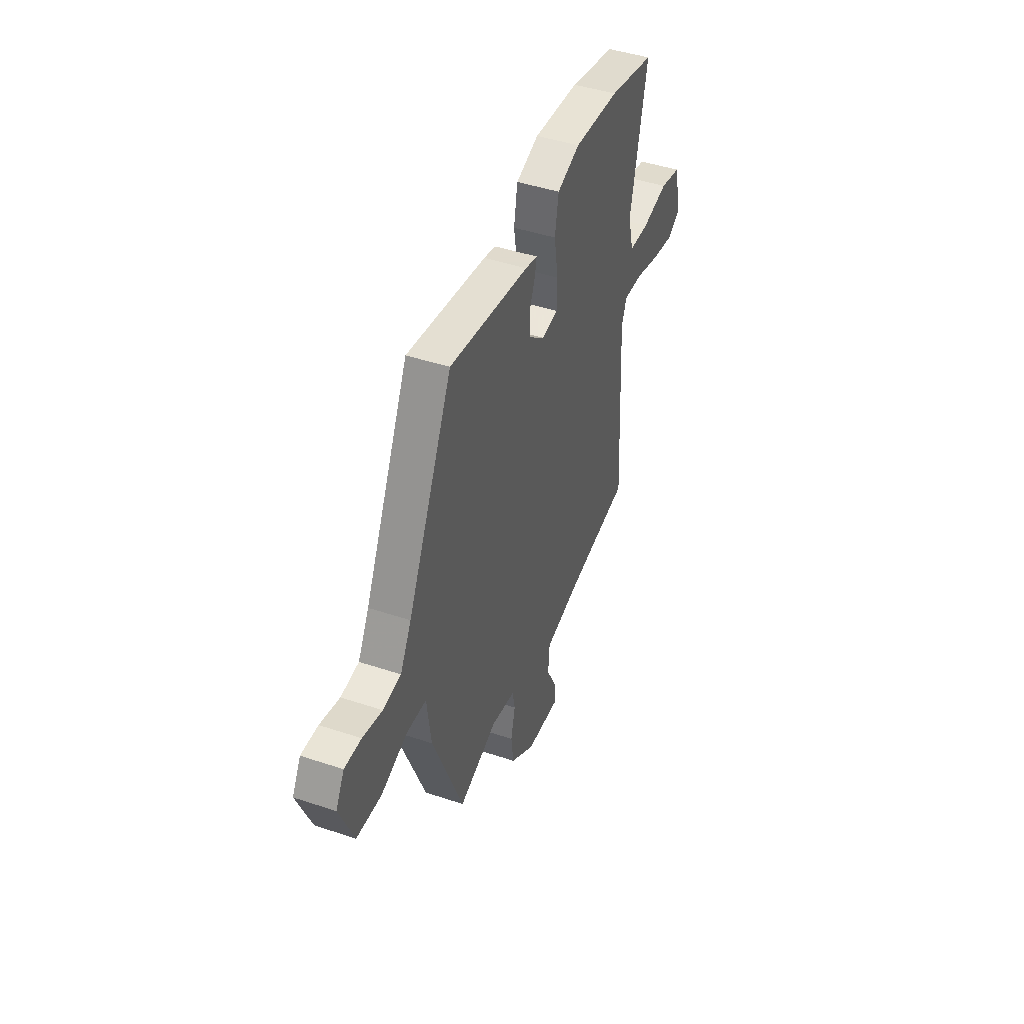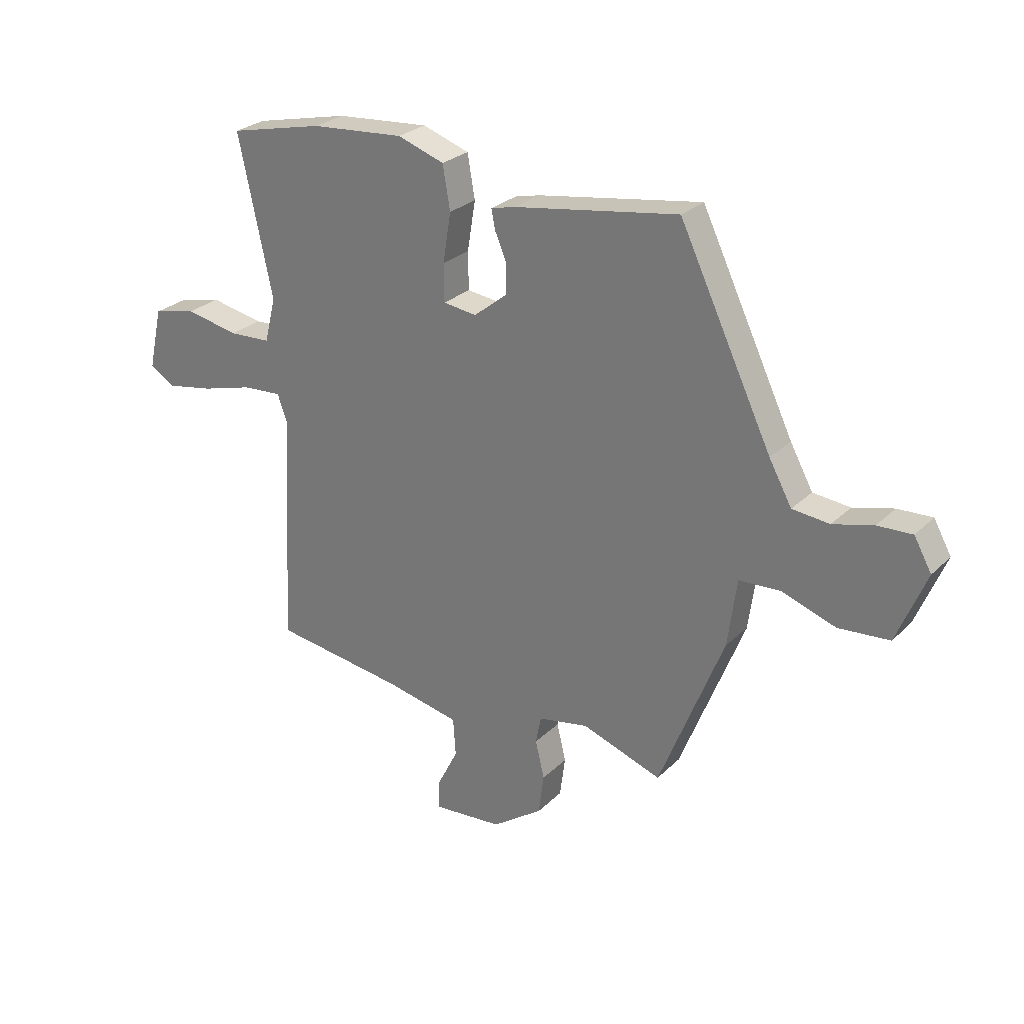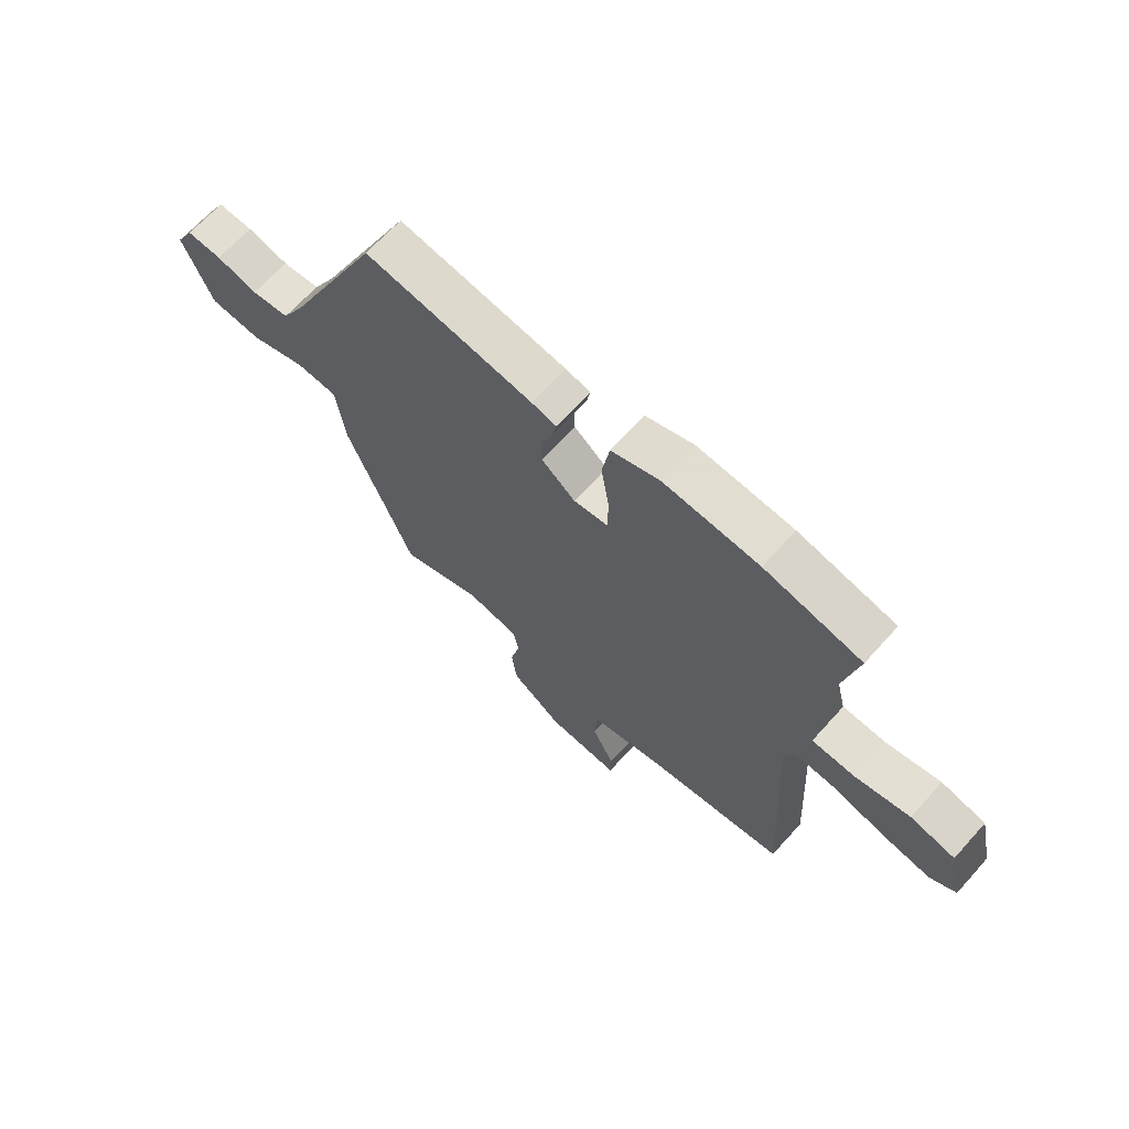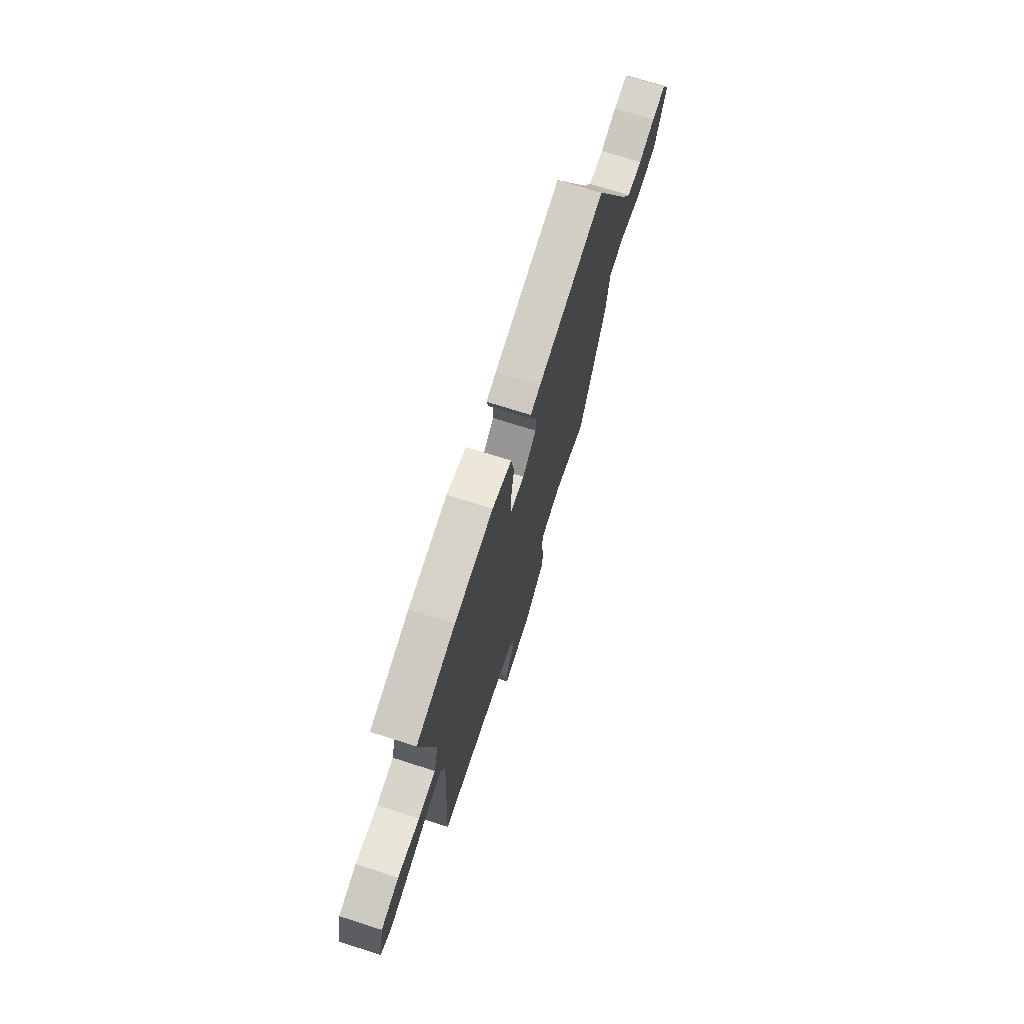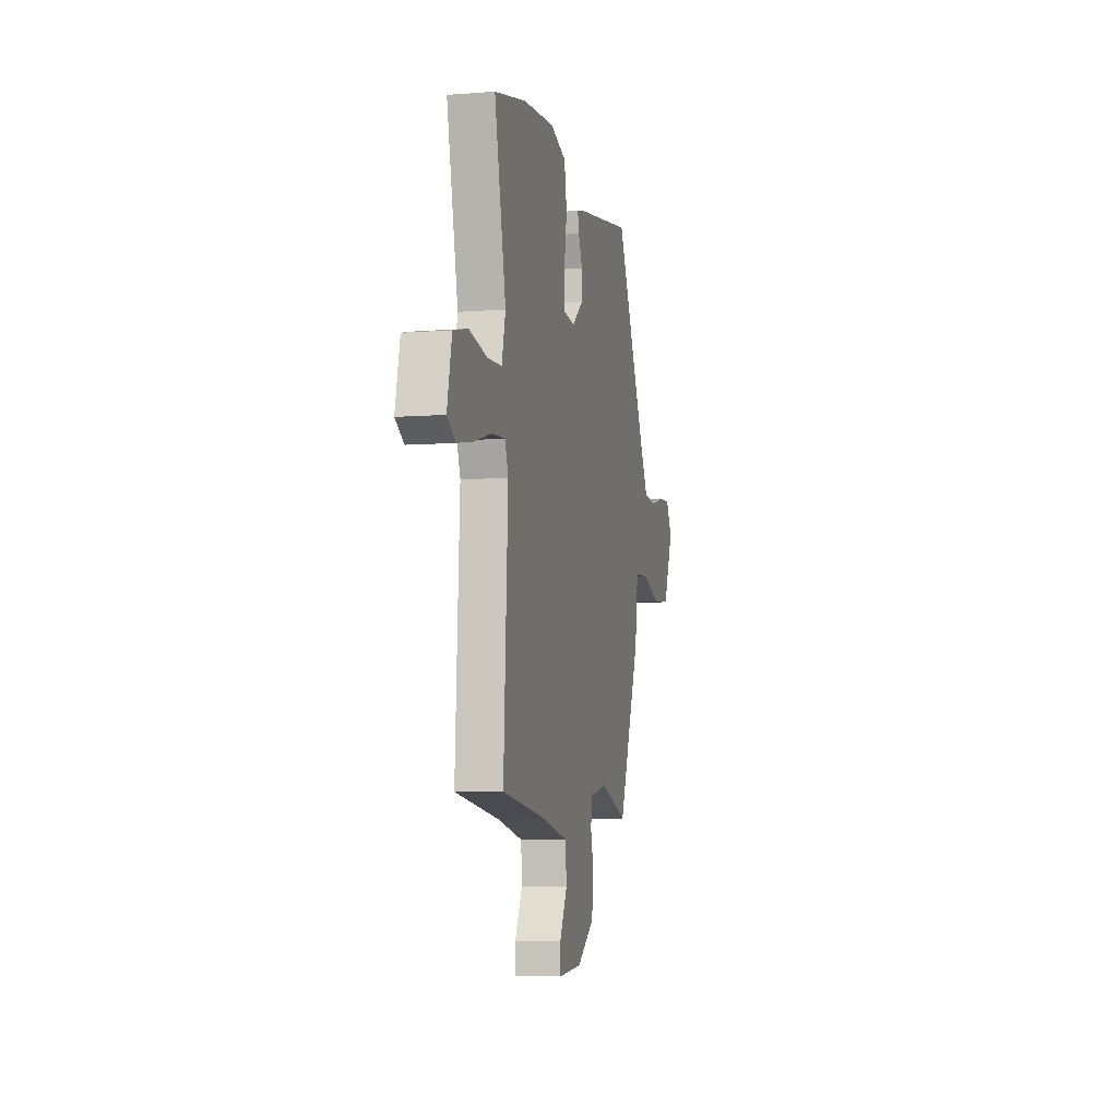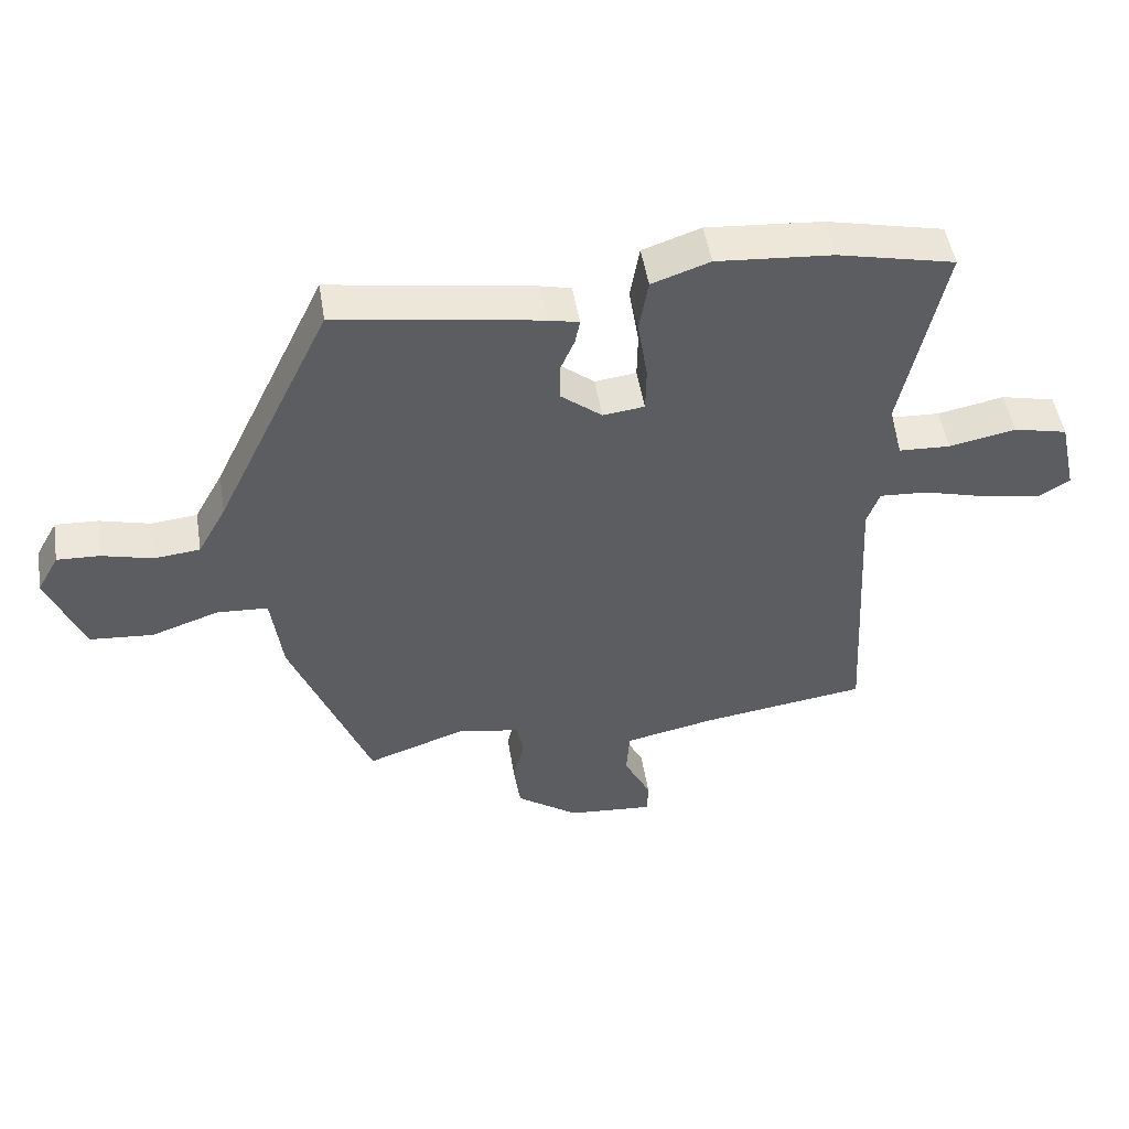
<metadata>
{"format":"obj","ext":"obj","renderer":"f3d","projection":"perspective","resolution":1024,"background":"white","views":[{"elev":44.8,"azim":111.2,"up":"+Z"},{"elev":26.8,"azim":34.6,"up":"+Z"},{"elev":66.6,"azim":-138.0,"up":"+Z"},{"elev":72.3,"azim":-72.3,"up":"+Z"},{"elev":-6.7,"azim":-77.1,"up":"+Z"},{"elev":49.7,"azim":170.8,"up":"+Z"}]}
</metadata>
<code>
v 0.337 0.07 0.513
v 0.512 0.07 0.149
v 0.555 0.07 0.071
v 0.625 0.07 0.064
v 0.701 0.07 0.084
v 0.766 0.07 0.087
v 0.799 0.07 0.028
v 0.744 0.07 -0.106
v 0.648 0.07 -0.114
v 0.545 0.07 -0.079
v 0.468 0.07 -0.084
v 0.451 0.07 -0.211
v 0.33 0.07 -0.516
v 0.179 0.07 -0.464
v 0.085 0.07 -0.482
v 0.075 0.07 -0.534
v 0.092 0.07 -0.605
v 0.082 0.07 -0.681
v -0.013 0.07 -0.748
v -0.144 0.07 -0.759
v -0.145 0.07 -0.707
v -0.104 0.07 -0.626
v -0.109 0.07 -0.554
v -0.249 0.07 -0.525
v -0.499 0.07 -0.49
v -0.475 0.07 -0.049
v -0.494 0.07 0.004
v -0.568 0.07 -0.001
v -0.666 0.07 -0.028
v -0.754 0.07 -0.044
v -0.802 0.07 -0.015
v -0.776 0.07 0.101
v -0.694 0.07 0.12
v -0.593 0.07 0.1
v -0.514 0.07 0.104
v -0.493 0.07 0.189
v -0.557 0.07 0.487
v -0.379 0.07 0.527
v -0.203 0.07 0.541
v -0.115 0.07 0.511
v -0.101 0.07 0.43
v -0.116 0.07 0.337
v -0.115 0.07 0.267
v -0.052 0.07 0.259
v 0.01 0.07 0.309
v 0.011 0.07 0.365
v -0.011 0.07 0.417
v -0.018 0.07 0.453
v 0.028 0.07 0.464
v 0.337 0 0.513
v 0.512 0 0.149
v 0.555 0 0.071
v 0.625 0 0.064
v 0.701 0 0.084
v 0.766 0 0.087
v 0.799 0 0.028
v 0.744 0 -0.106
v 0.648 0 -0.114
v 0.545 0 -0.079
v 0.468 0 -0.084
v 0.451 0 -0.211
v 0.33 0 -0.516
v 0.179 0 -0.464
v 0.085 0 -0.482
v 0.075 0 -0.534
v 0.092 0 -0.605
v 0.082 0 -0.681
v -0.013 0 -0.748
v -0.144 0 -0.759
v -0.145 0 -0.707
v -0.104 0 -0.626
v -0.109 0 -0.554
v -0.249 0 -0.525
v -0.499 0 -0.49
v -0.475 0 -0.049
v -0.494 0 0.004
v -0.568 0 -0.001
v -0.666 0 -0.028
v -0.754 0 -0.044
v -0.802 0 -0.015
v -0.776 0 0.101
v -0.694 0 0.12
v -0.593 0 0.1
v -0.514 0 0.104
v -0.493 0 0.189
v -0.557 0 0.487
v -0.379 0 0.527
v -0.203 0 0.541
v -0.115 0 0.511
v -0.101 0 0.43
v -0.116 0 0.337
v -0.115 0 0.267
v -0.052 0 0.259
v 0.01 0 0.309
v 0.011 0 0.365
v -0.011 0 0.417
v -0.018 0 0.453
v 0.028 0 0.464
f 46 47 48 49
f 45 46 49 1
f 44 45 1 2
f 43 44 2 3
f 39 40 41 42
f 39 42 43
f 36 37 38 39
f 35 36 39 43
f 31 32 33 34
f 31 34 35
f 28 29 30 31
f 27 28 31 35
f 26 27 35 43
f 24 25 26 43
f 19 20 21 22
f 19 22 23
f 16 17 18 19
f 15 16 19 23
f 11 12 13 14
f 11 14 15
f 7 8 9 10
f 7 10 11
f 4 5 6 7
f 3 4 7 11
f 15 23 24 43
f 3 11 15 43
f 98 97 96 95
f 50 98 95 94
f 51 50 94 93
f 52 51 93 92
f 91 90 89 88
f 92 91 88
f 88 87 86 85
f 92 88 85 84
f 83 82 81 80
f 84 83 80
f 80 79 78 77
f 84 80 77 76
f 92 84 76 75
f 92 75 74 73
f 71 70 69 68
f 72 71 68
f 68 67 66 65
f 72 68 65 64
f 63 62 61 60
f 64 63 60
f 59 58 57 56
f 60 59 56
f 56 55 54 53
f 60 56 53 52
f 92 73 72 64
f 92 64 60 52
f 1 50 51 2
f 2 51 52 3
f 3 52 53 4
f 4 53 54 5
f 5 54 55 6
f 6 55 56 7
f 7 56 57 8
f 8 57 58 9
f 9 58 59 10
f 10 59 60 11
f 11 60 61 12
f 12 61 62 13
f 13 62 63 14
f 14 63 64 15
f 15 64 65 16
f 16 65 66 17
f 17 66 67 18
f 18 67 68 19
f 19 68 69 20
f 20 69 70 21
f 21 70 71 22
f 22 71 72 23
f 23 72 73 24
f 24 73 74 25
f 25 74 75 26
f 26 75 76 27
f 27 76 77 28
f 28 77 78 29
f 29 78 79 30
f 30 79 80 31
f 31 80 81 32
f 32 81 82 33
f 33 82 83 34
f 34 83 84 35
f 35 84 85 36
f 36 85 86 37
f 37 86 87 38
f 38 87 88 39
f 39 88 89 40
f 40 89 90 41
f 41 90 91 42
f 42 91 92 43
f 43 92 93 44
f 44 93 94 45
f 45 94 95 46
f 46 95 96 47
f 47 96 97 48
f 48 97 98 49
f 49 98 50 1

</code>
